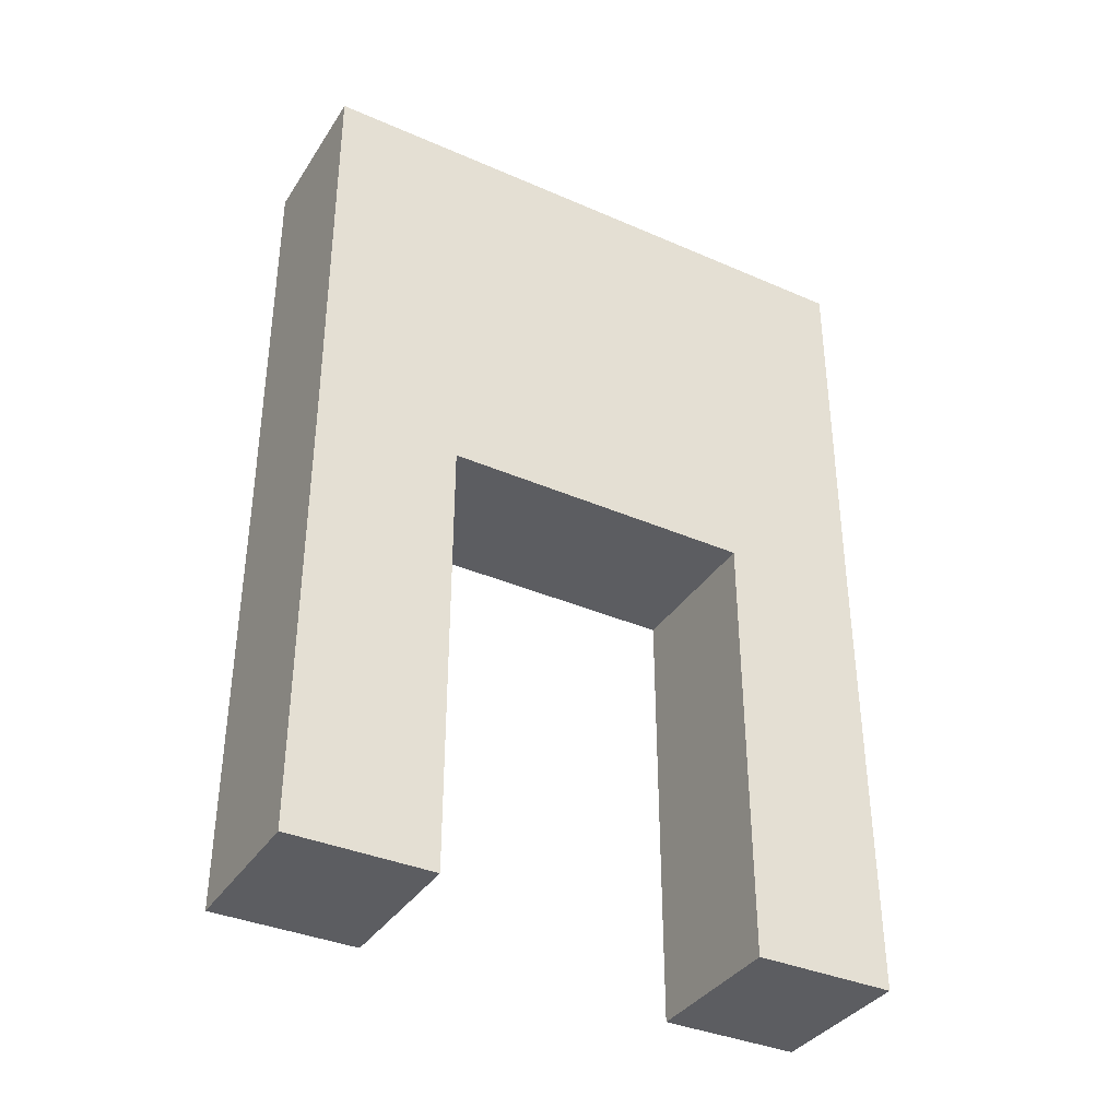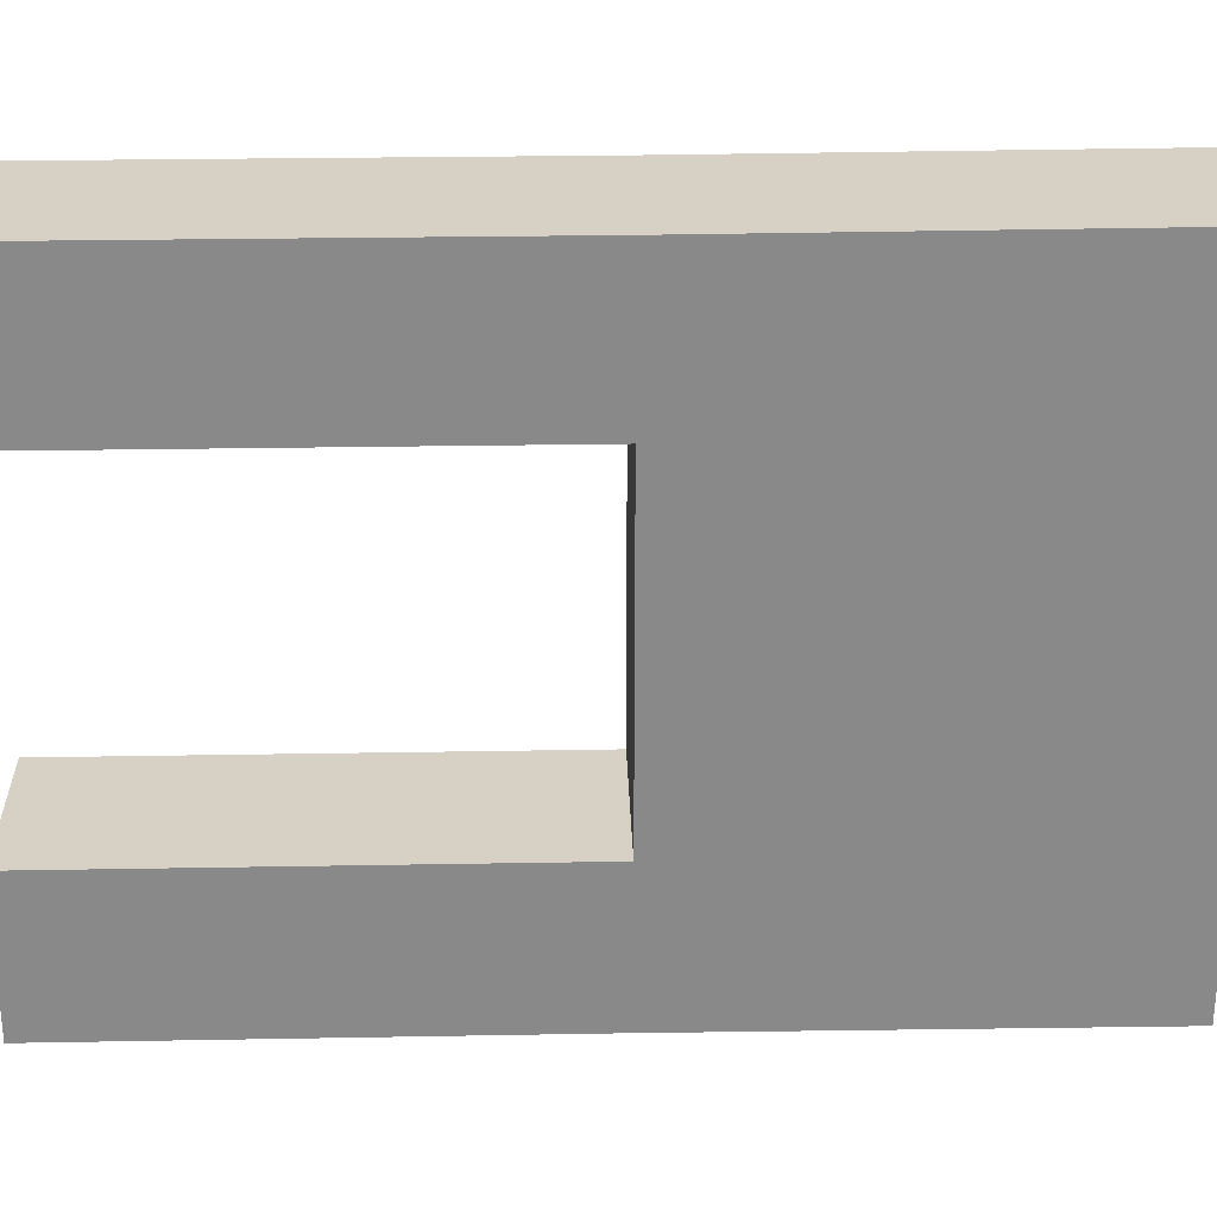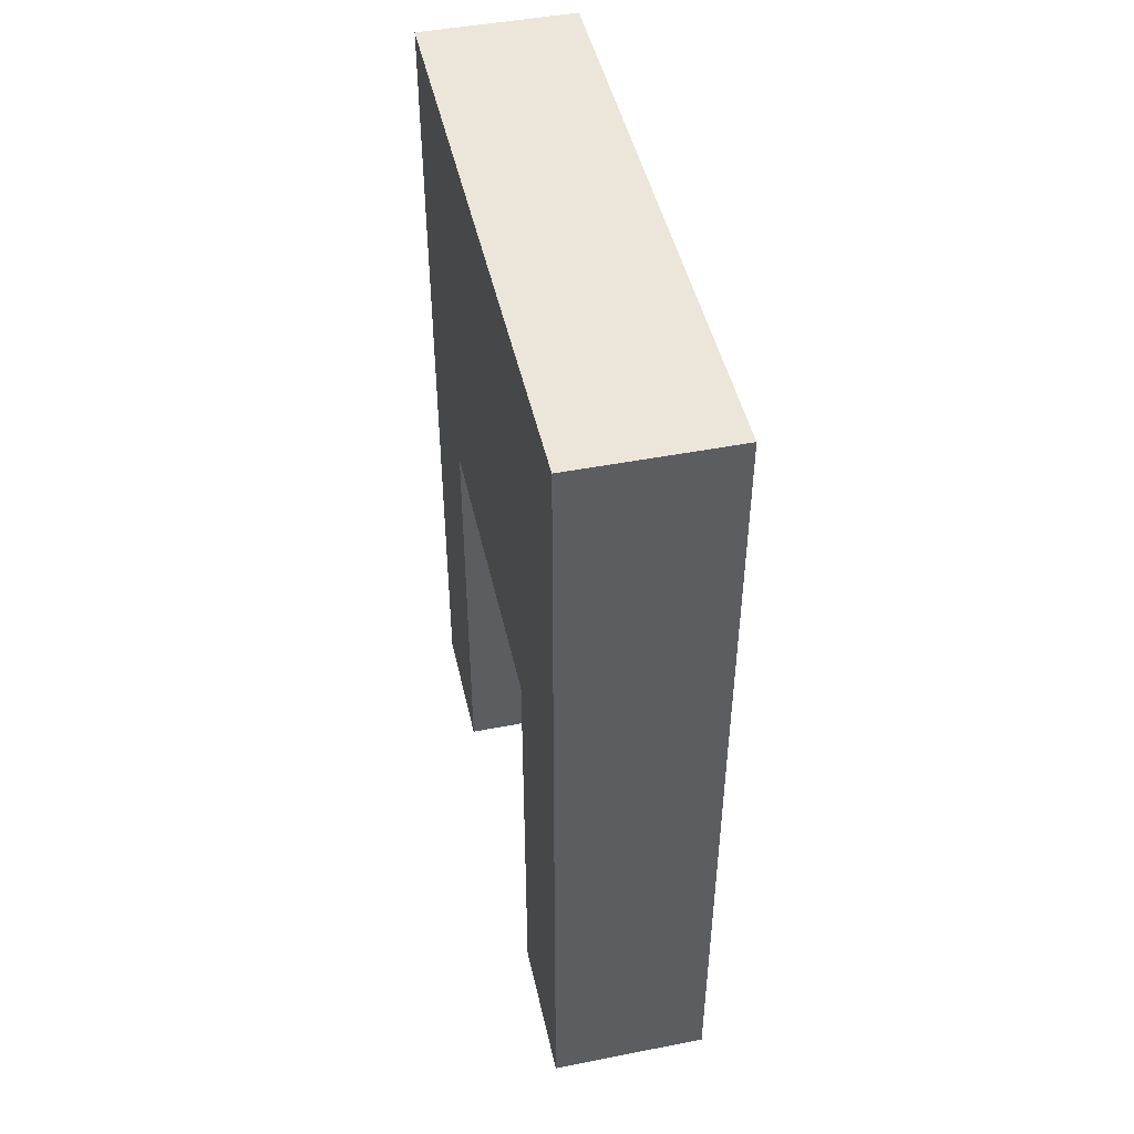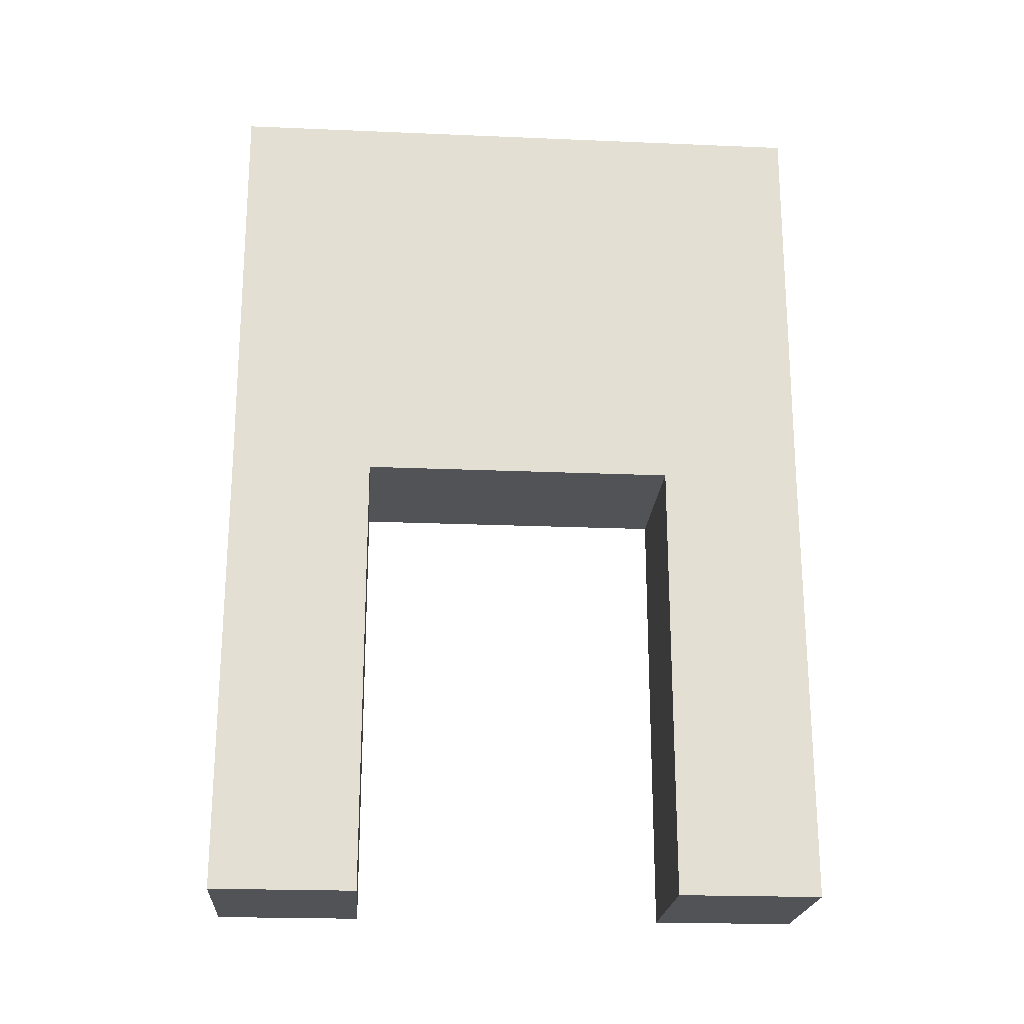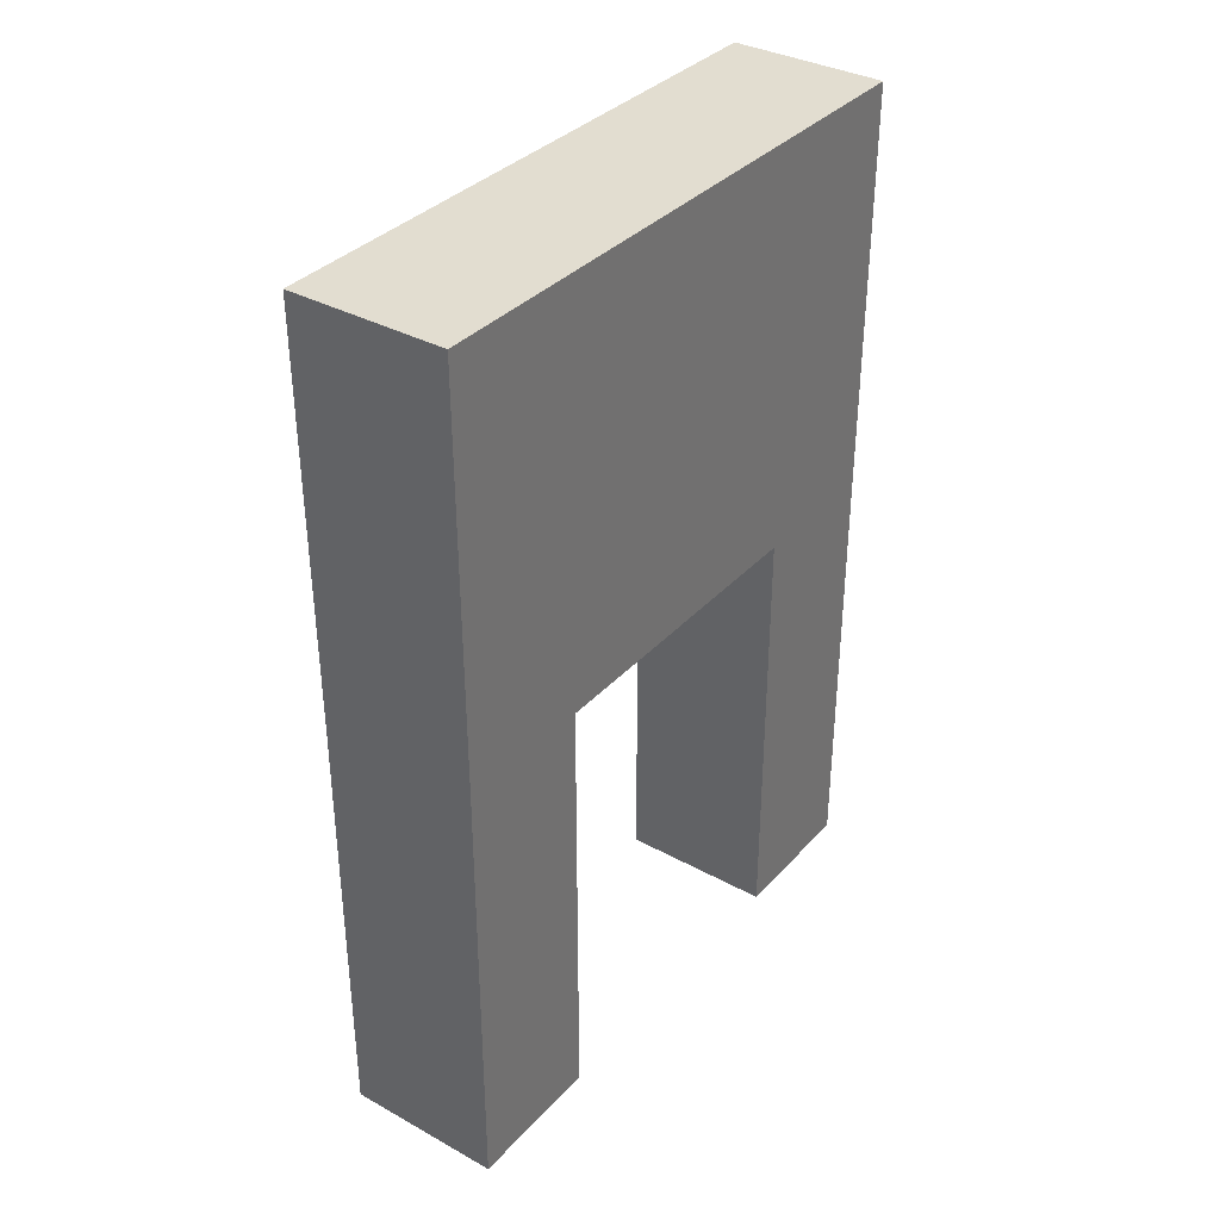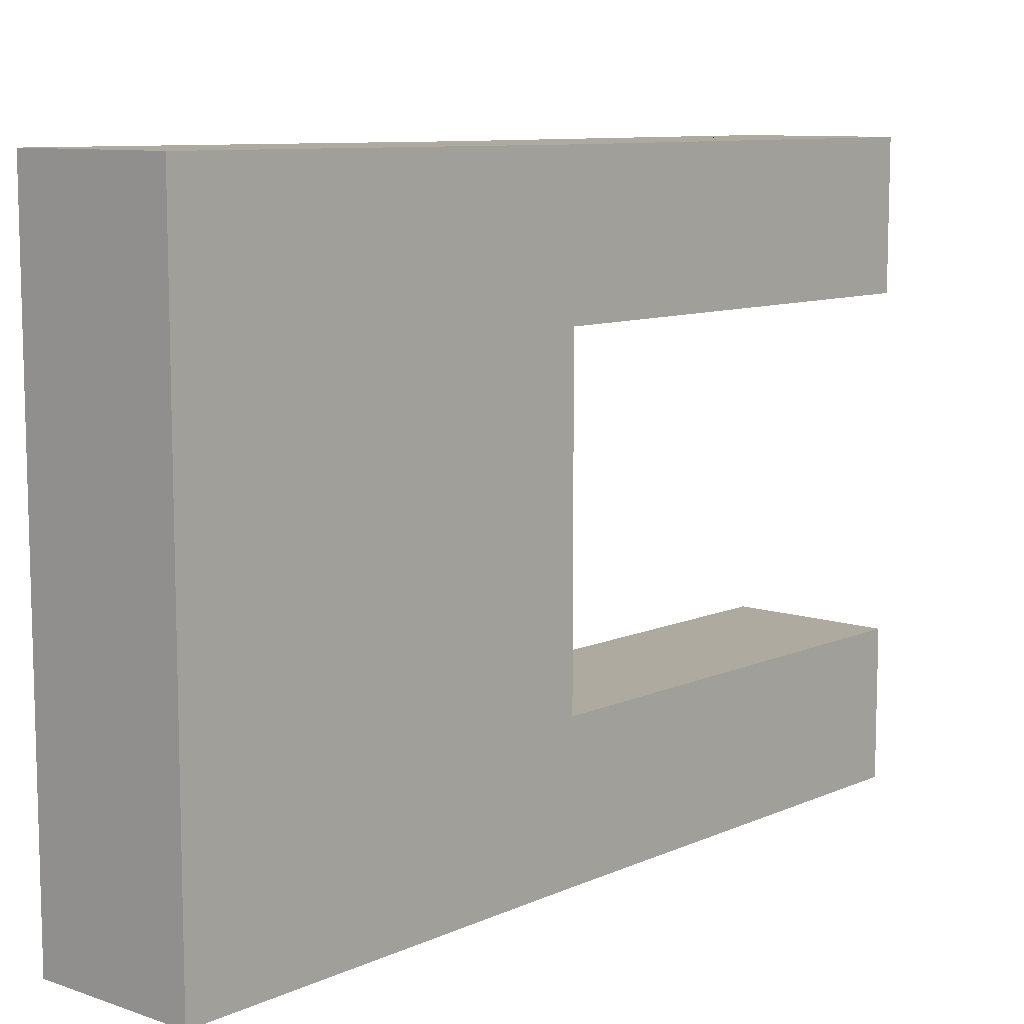
<metadata>
{"format":"obj","ext":"obj","renderer":"f3d","projection":"perspective","resolution":1024,"background":"white","views":[{"elev":-36.9,"azim":-119.3,"up":"+Y"},{"elev":26.9,"azim":88.4,"up":"+Z"},{"elev":46.7,"azim":167.5,"up":"+Y"},{"elev":-22.0,"azim":-94.2,"up":"+Y"},{"elev":35.4,"azim":36.0,"up":"+Y"},{"elev":9.5,"azim":-138.6,"up":"+Z"}]}
</metadata>
<code>
o Doorway_Cube.011
v 1 0 2.007
v 1 5.694 2.007
v 1 0 -2.009
v 1 5.694 -2.009
v 1 5.694 0
v 1 11 0
v 1 11 -2.042
v 1 11 2.04
v -1 0 2.007
v -1 5.694 2.007
v -1 0 -2.009
v -1 5.694 -2.009
v 0 0 -2.009
v 0 0 2.007
v -1 5.694 0
v -1 11 0
v 0 11 0
v 0 11 -2.042
v -1 11 -2.042
v -1 11 2.04
v 0 11 2.04
v 0 5.694 -2.009
v 0 5.694 2.007
v 1 0 -3.84
v 0 11 -3.865
v 1 11 -3.865
v 1 5.699 -3.84
v 0 0 -3.84
v -1 0 -3.84
v -1 11 -3.865
v -1 5.699 -3.84
v 1 11 3.839
v 1 0 3.813
v 0 11 3.839
v 1 5.699 3.813
v 0 0 3.813
v -1 11 3.839
v -1 0 3.813
v -1 5.699 3.813
f 16 19 12 15
f 16 15 10 20
f 37 20 10 39
f 30 31 12 19
f 11 12 31 29
f 10 9 38 39
f 18 17 6 7
f 25 18 7 26
f 17 21 8 6
f 6 5 4 7
f 6 8 2 5
f 32 35 2 8
f 26 7 4 27
f 24 3 13 28
f 36 33 35 32 34 37 39 38
f 18 19 16 17
f 25 30 19 18
f 17 16 20 21
f 29 28 13 11
f 28 29 31 30 25 26 27 24
f 3 24 27 4
f 9 14 36 38
f 21 20 37 34
f 1 33 36 14
f 2 35 33 1
f 21 34 32 8
f 2 23 22 4 5
f 14 23 2 1
f 13 3 4 22
f 10 15 12 22 23
f 14 9 10 23
f 13 22 12 11

</code>
